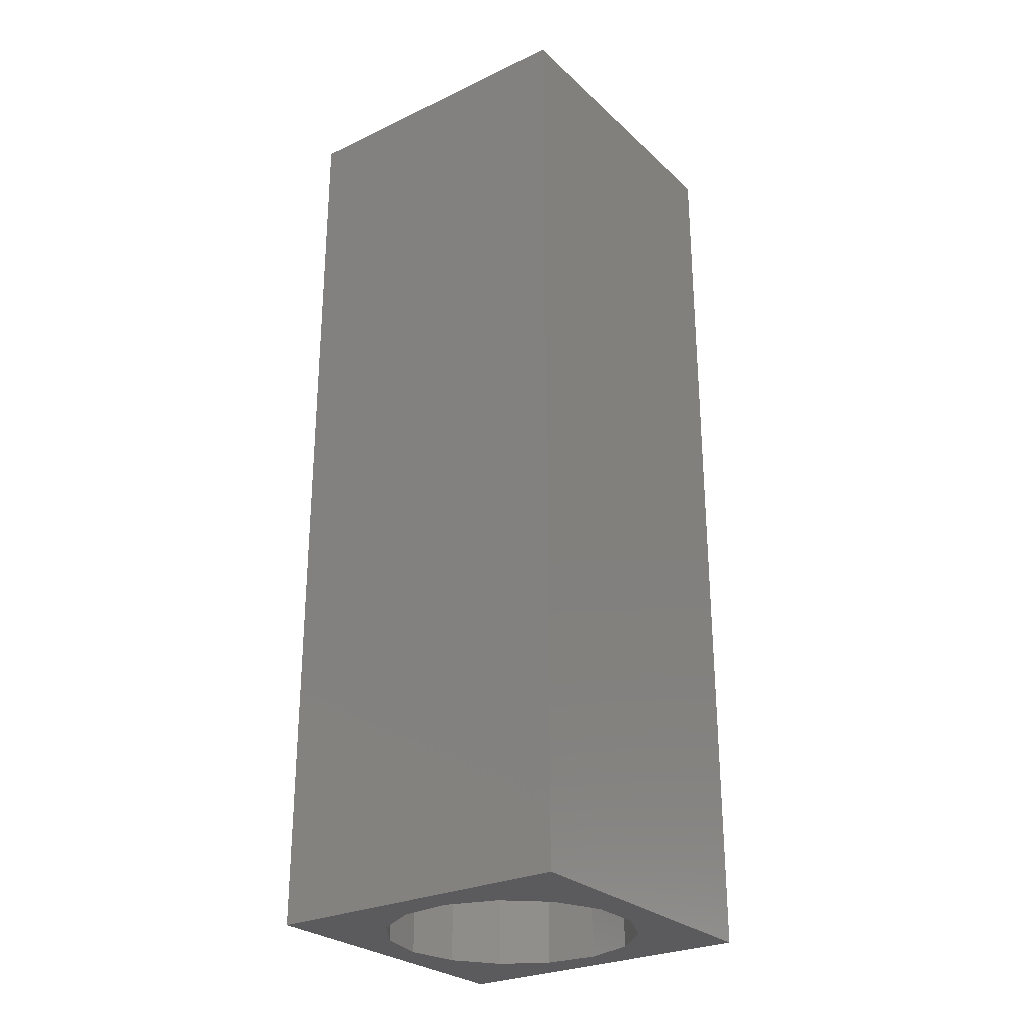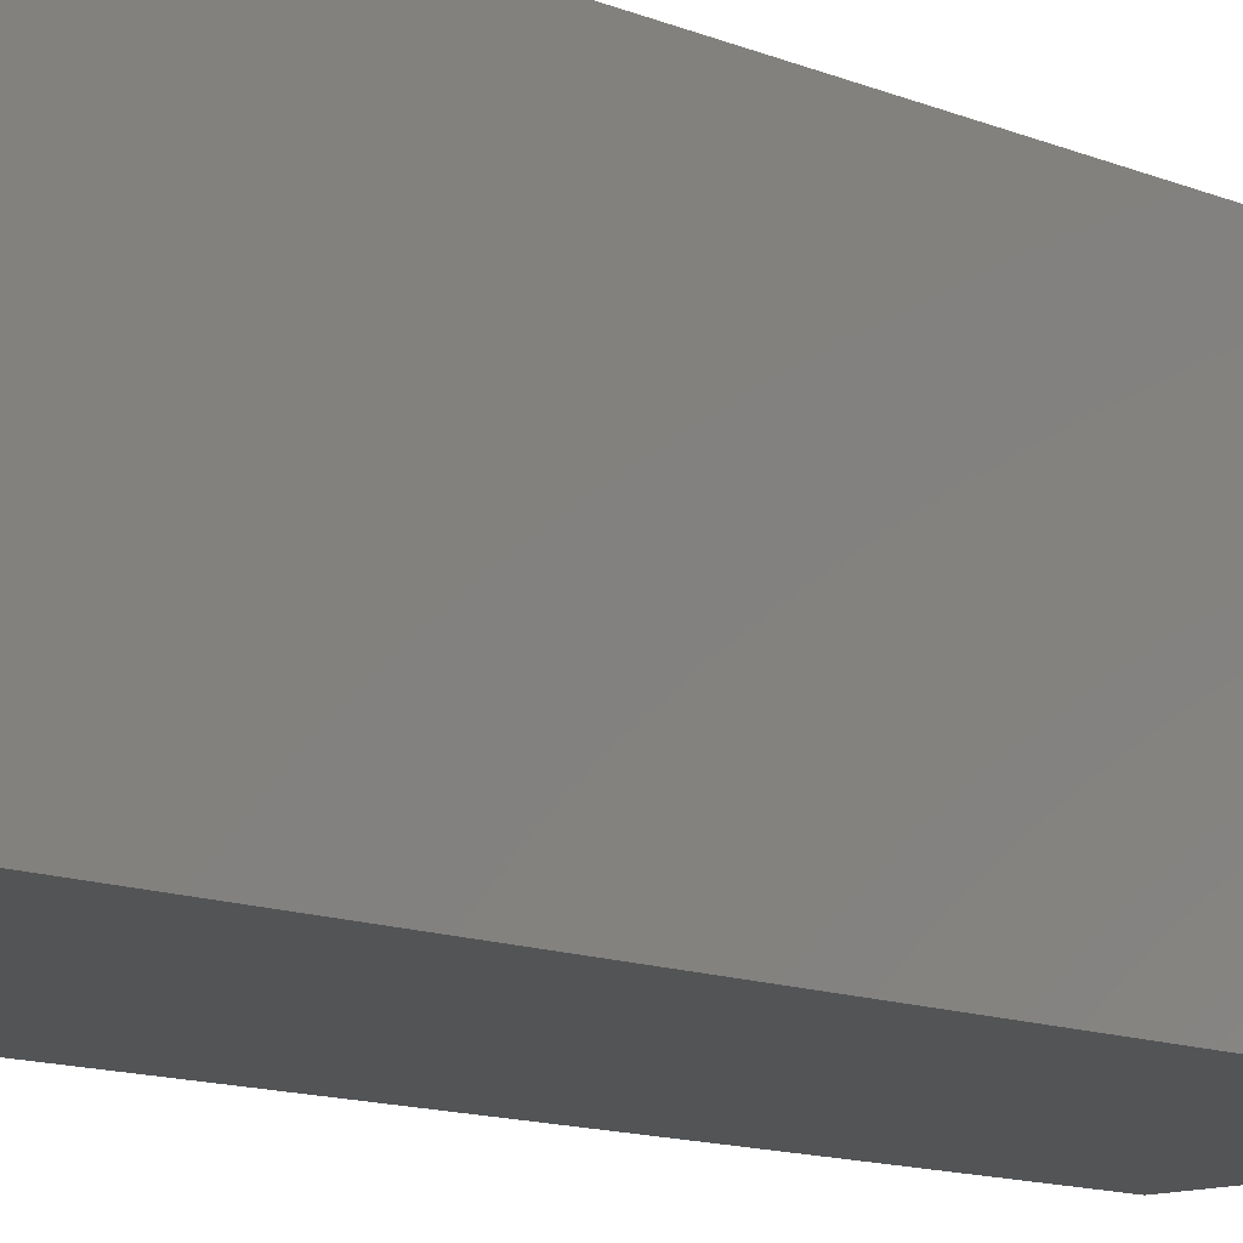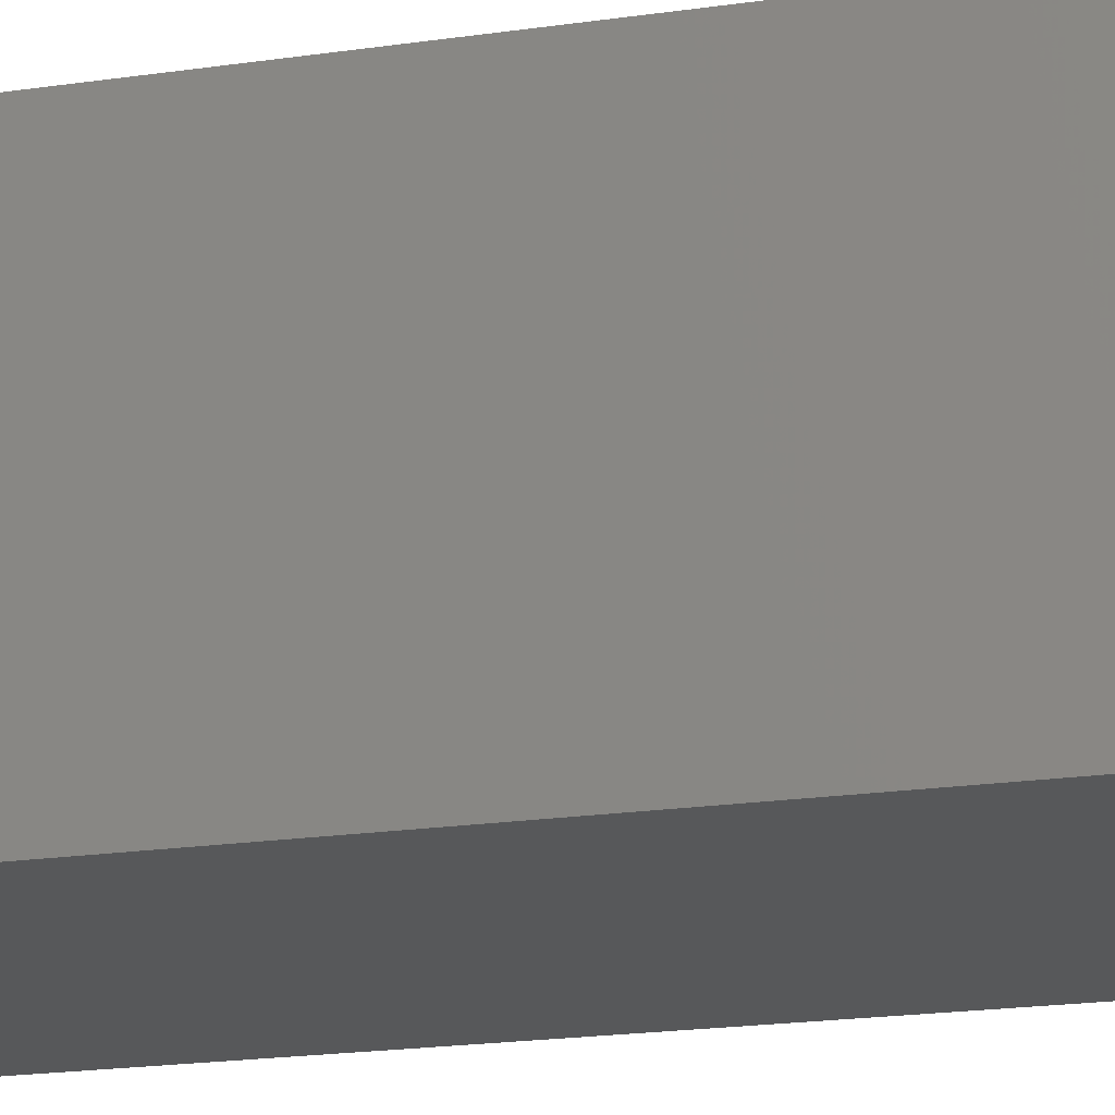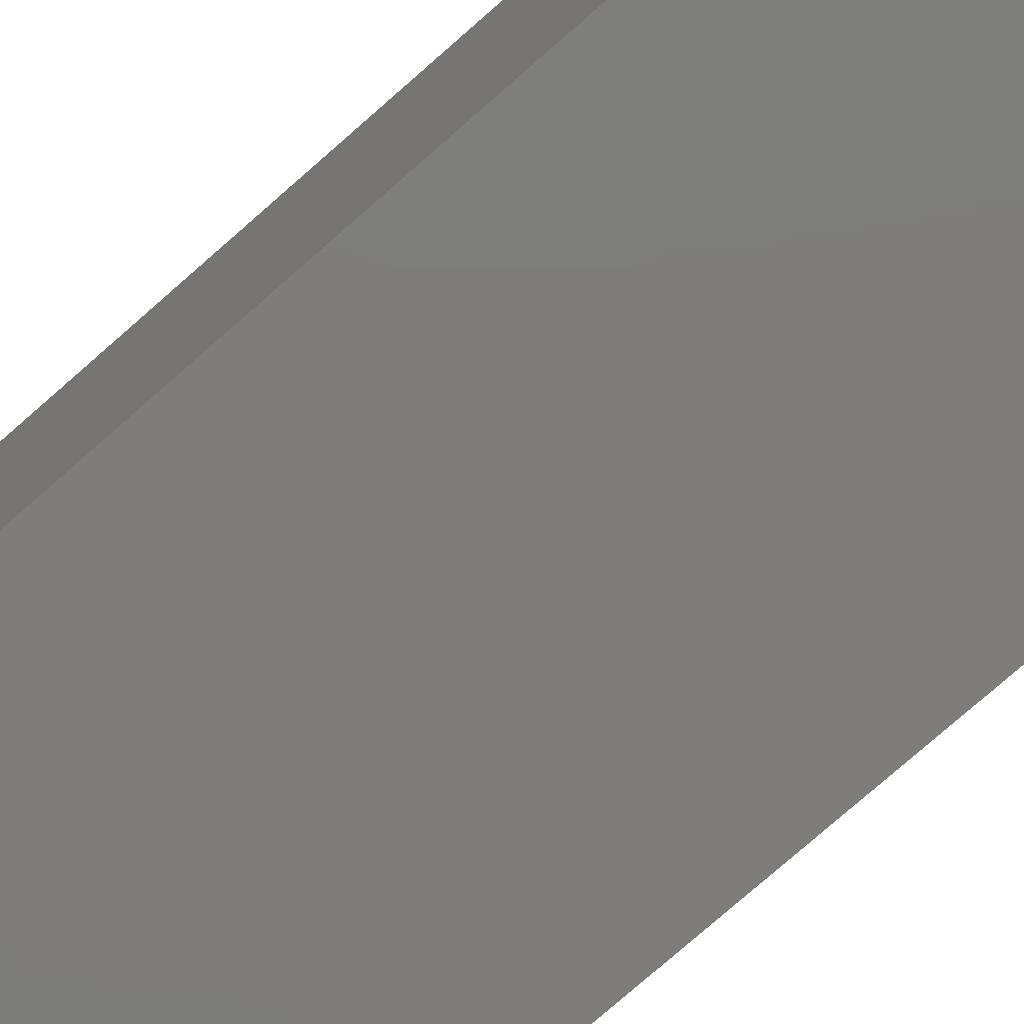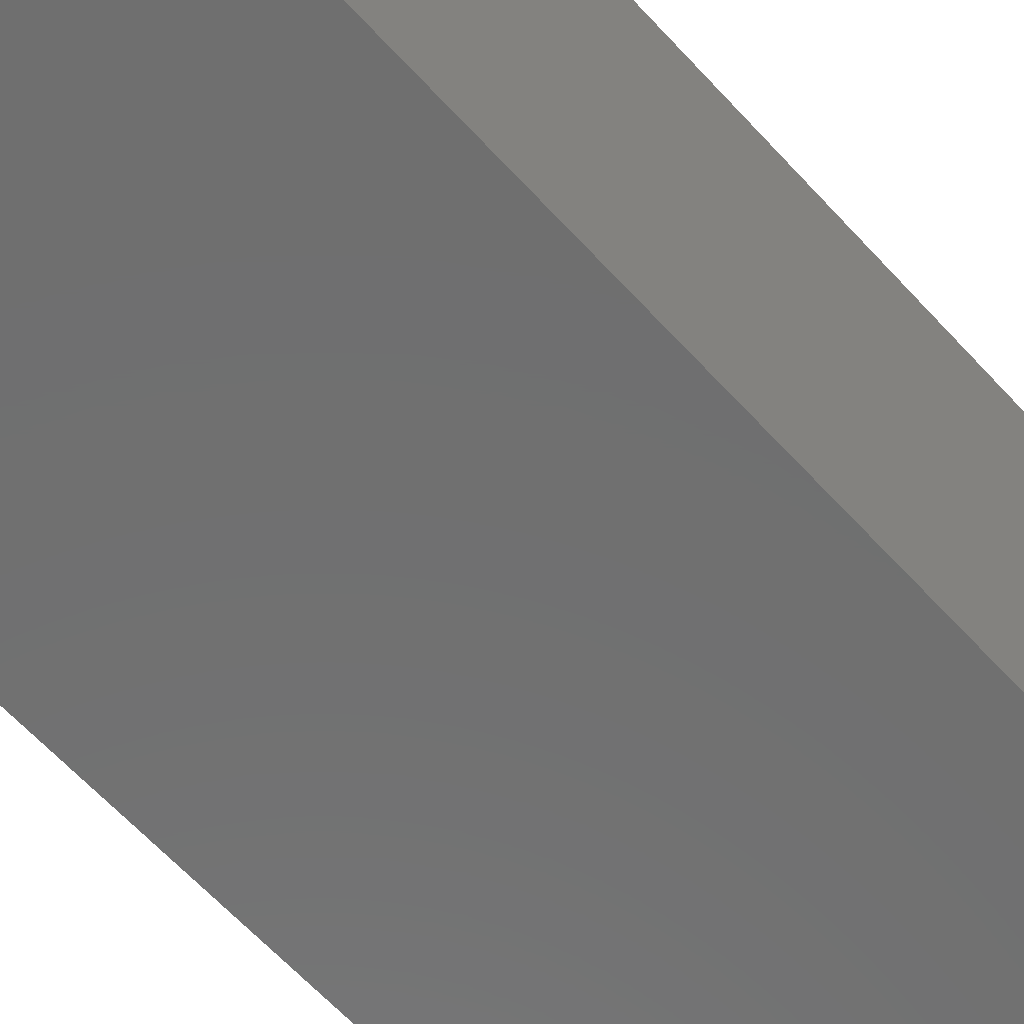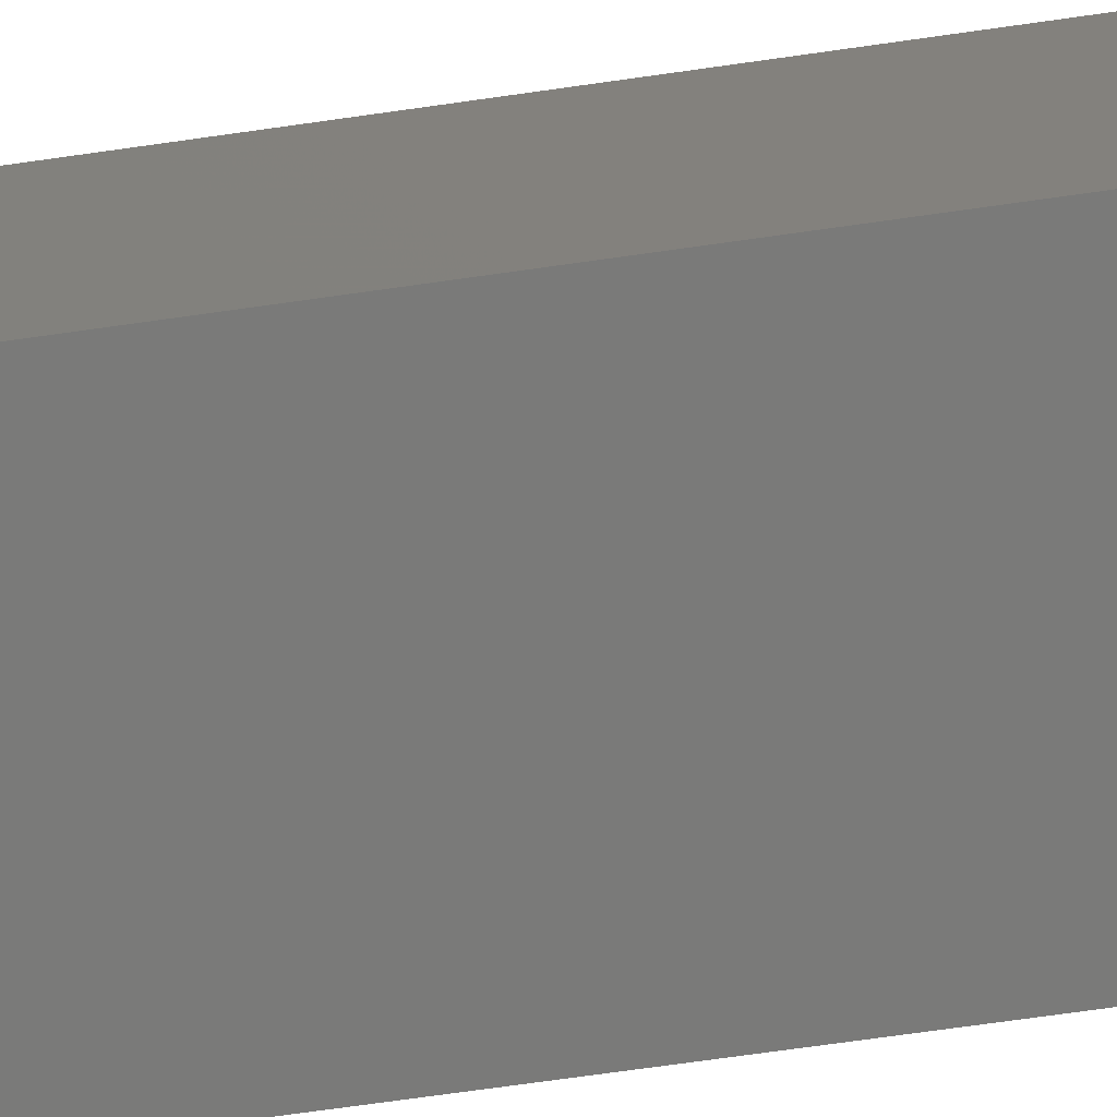
<metadata>
{"format":"stl","ext":"stl","renderer":"f3d","projection":"perspective","resolution":1024,"background":"white","views":[{"elev":-27.3,"azim":-143.9,"up":"+Z"},{"elev":-12.2,"azim":-134.6,"up":"+Y"},{"elev":-19.5,"azim":105.5,"up":"+Y"},{"elev":-77.1,"azim":131.3,"up":"+Y"},{"elev":-61.0,"azim":41.8,"up":"+Y"},{"elev":-73.0,"azim":-82.0,"up":"+Y"}]}
</metadata>
<code>
# stl→obj: 38 verts, 72 faces
v 5 0 15
v 5 5 0
v 5 5 15
v 5 0 0
v 0 5 15
v 0 0 15
v 4.5 2.5 0
v 4.327 1.687 0
v 3.838 1.014 0
v 3.118 0.5979 0
v 2.291 0.511 0
v 0.5437 2.084 0
v 0 0 0
v 0.5437 2.916 0
v 0.882 1.324 0
v 1.5 0.7679 0
v 4.327 3.313 0
v 3.838 3.986 0
v 3.118 4.402 0
v 2.291 4.489 0
v 0 5 0
v 1.5 4.232 0
v 0.882 3.676 0
v 0.5437 2.084 11.16
v 0.5437 2.916 11.16
v 3.838 3.986 11.16
v 4.327 3.313 11.16
v 4.5 2.5 11.16
v 3.118 4.402 11.16
v 2.291 4.489 11.16
v 3.118 0.5979 11.16
v 3.838 1.014 11.16
v 1.5 4.232 11.16
v 0.882 3.676 11.16
v 4.327 1.687 11.16
v 2.291 0.511 11.16
v 1.5 0.7679 11.16
v 0.882 1.324 11.16
f 1 2 3
f 2 1 4
f 5 1 3
f 1 5 6
f 4 7 2
f 4 8 7
f 4 9 8
f 4 10 9
f 4 11 10
f 12 13 14
f 15 13 12
f 16 13 15
f 11 13 16
f 13 11 4
f 17 2 7
f 18 2 17
f 19 2 18
f 20 2 19
f 20 21 2
f 22 21 20
f 23 21 22
f 14 21 23
f 21 14 13
f 13 5 21
f 5 13 6
f 2 5 3
f 5 2 21
f 13 1 6
f 1 13 4
f 24 14 25
f 14 24 12
f 17 26 18
f 26 17 27
f 7 27 17
f 27 7 28
f 19 26 29
f 26 19 18
f 20 29 30
f 29 20 19
f 9 31 32
f 31 9 10
f 23 33 34
f 33 23 22
f 25 23 34
f 23 25 14
f 9 35 8
f 35 9 32
f 8 28 7
f 28 8 35
f 22 30 33
f 30 22 20
f 10 36 31
f 36 10 11
f 35 27 28
f 32 27 35
f 32 26 27
f 31 26 32
f 31 29 26
f 36 29 31
f 36 30 29
f 37 30 36
f 37 33 30
f 38 33 37
f 38 34 33
f 24 34 38
f 34 24 25
f 16 38 37
f 38 16 15
f 38 12 24
f 12 38 15
f 11 37 36
f 37 11 16

</code>
